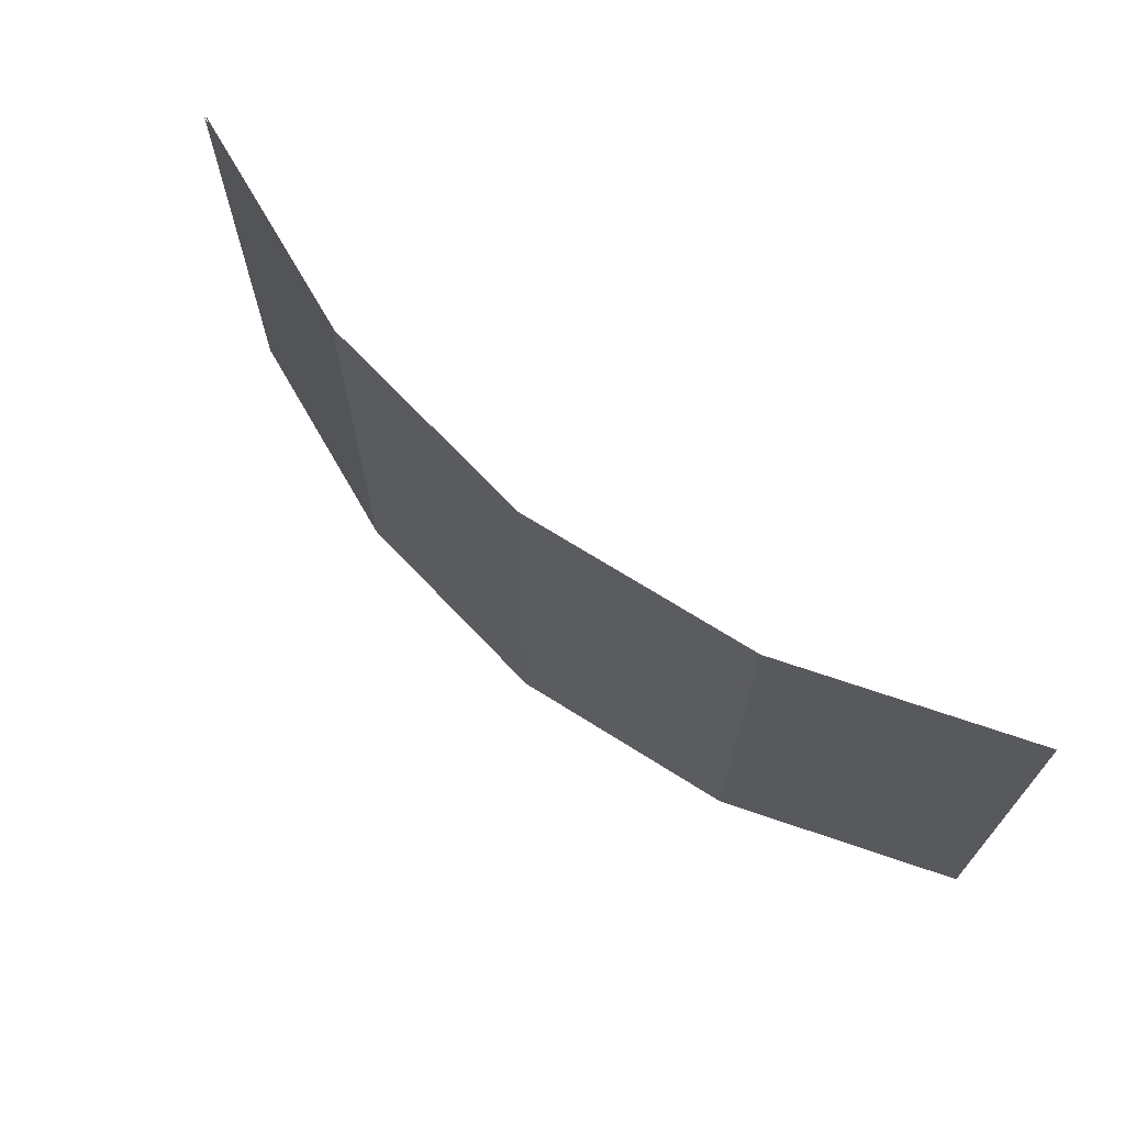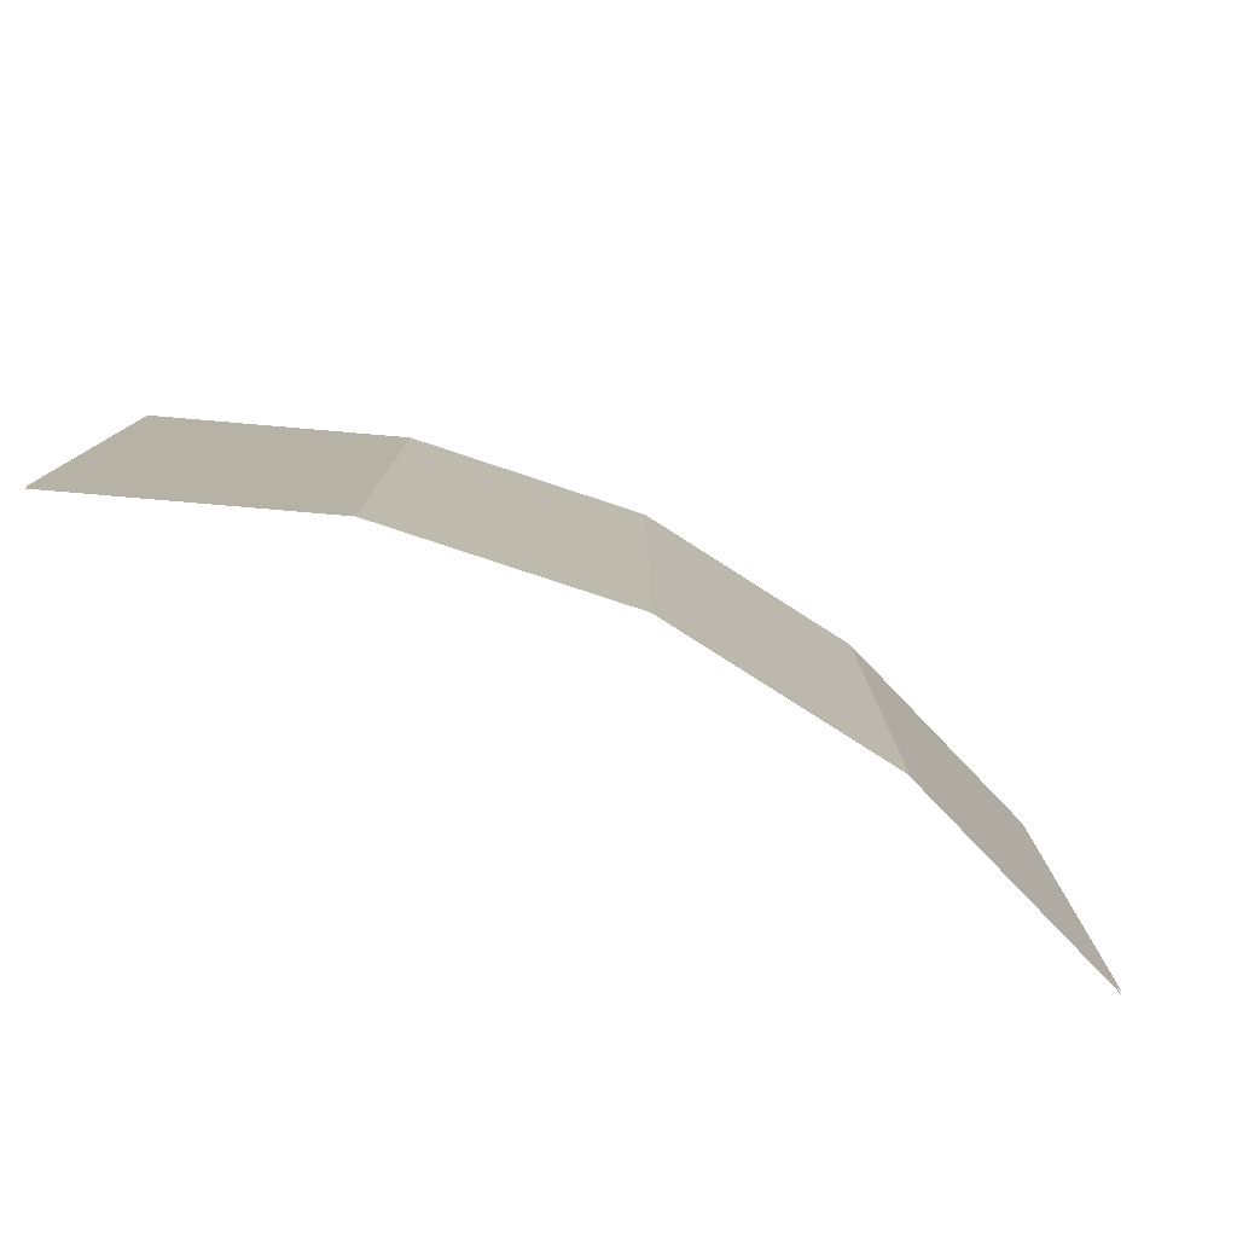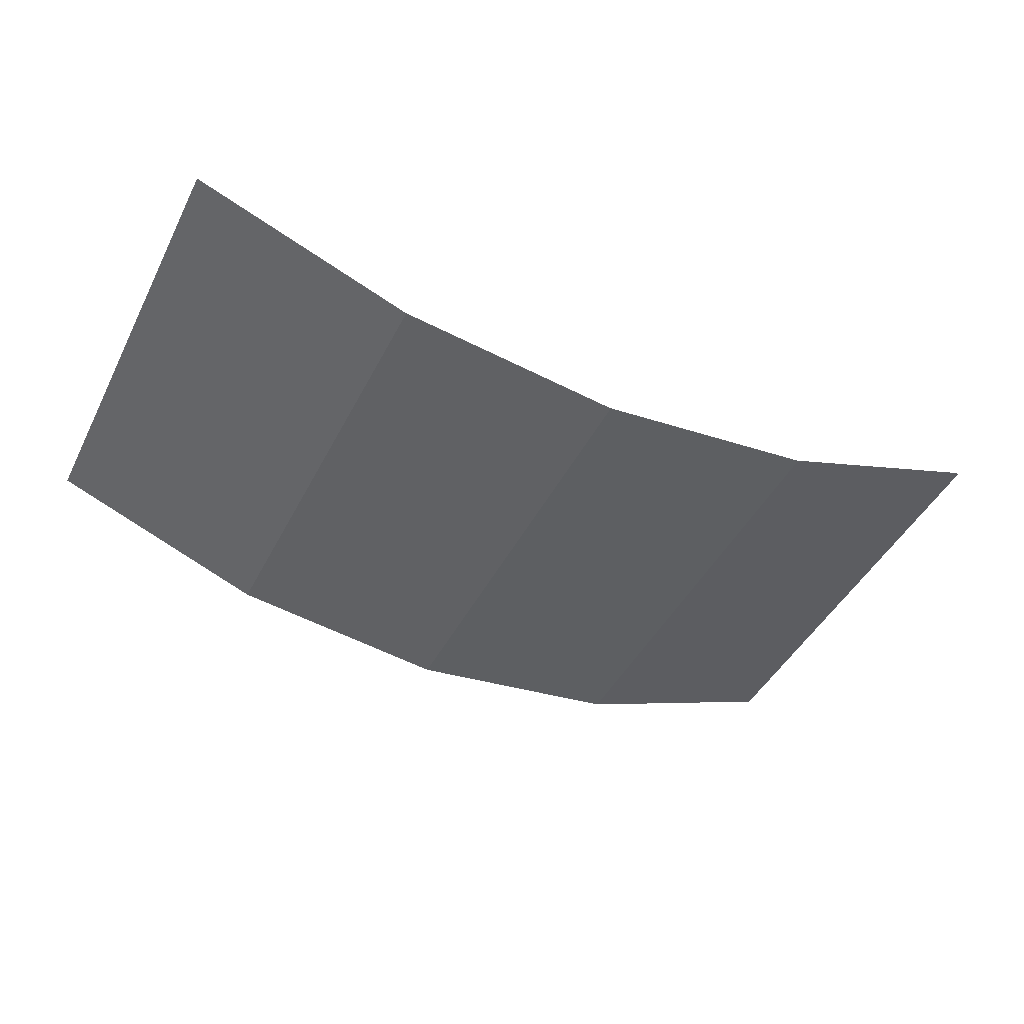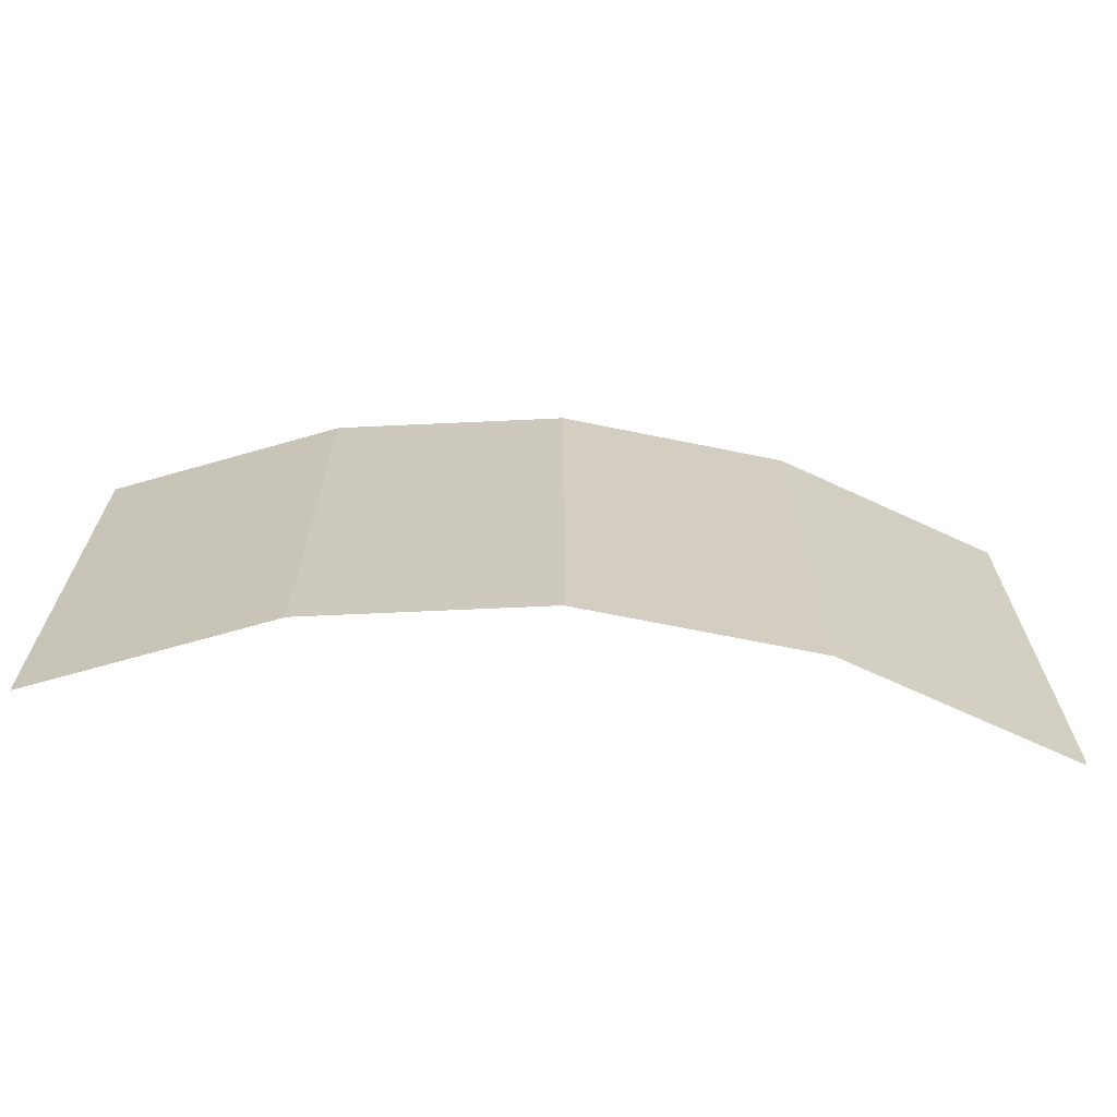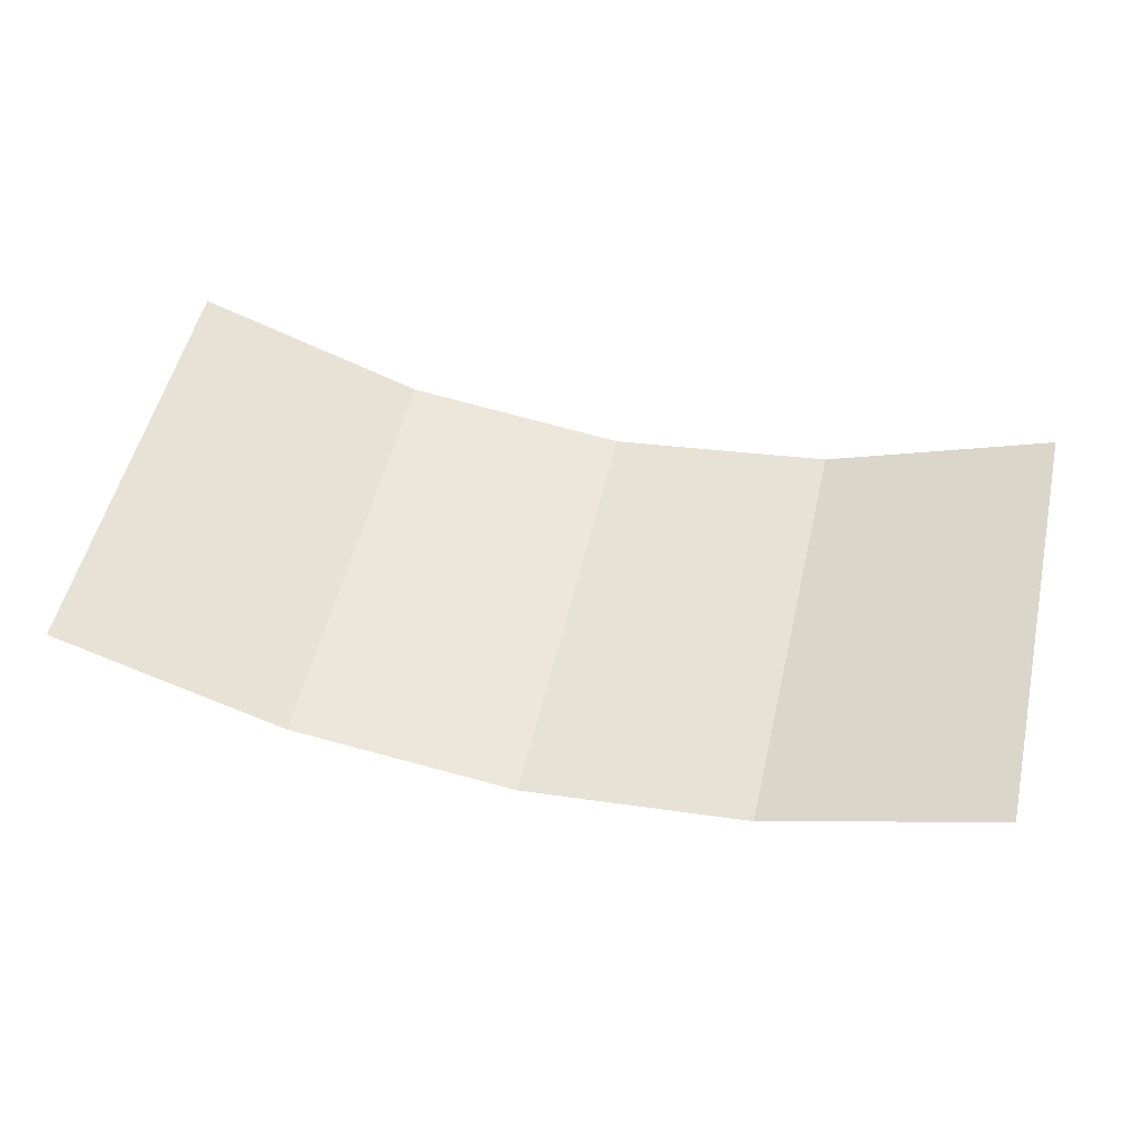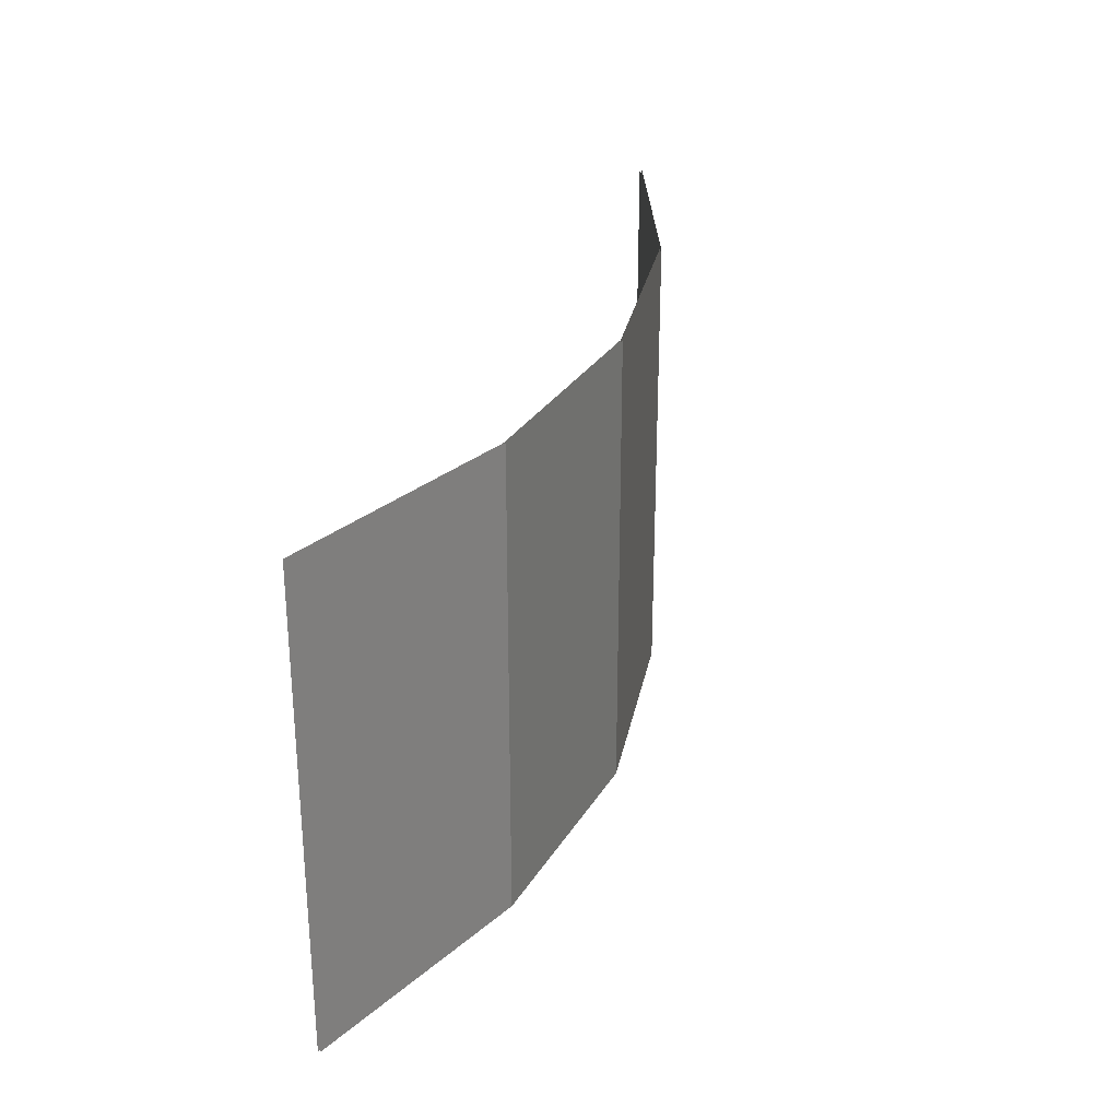
<metadata>
{"format":"obj","ext":"obj","renderer":"f3d","projection":"perspective","resolution":1024,"background":"white","views":[{"elev":69.0,"azim":39.5,"up":"+Z"},{"elev":-78.5,"azim":-25.5,"up":"+Z"},{"elev":-45.2,"azim":154.0,"up":"+Y"},{"elev":-66.7,"azim":-4.5,"up":"+Z"},{"elev":52.4,"azim":-167.1,"up":"+Y"},{"elev":28.7,"azim":-72.0,"up":"+Z"}]}
</metadata>
<code>
o Plane.001_Plane.005
v -1 0.2507 0
v 1 0.2507 0
v -1 0.2507 -1
v 1 0.2507 -1
v -0.5 0.06267 0
v 0 0 0
v 0.5 0.06267 0
v 0.5 0.06267 -1
v 0 0 -1
v -0.5 0.06267 -1
v -1 0.2546 0
v 1 0.2546 0
v -1 0.2546 -1
v 1 0.2546 -1
v -0.5 0.06659 0
v 0 0.003926 0
v 0.5 0.06659 0
v 0.5 0.06659 -1
v 0 0.003926 -1
v -0.5 0.06659 -1
f 7 8 4 2
f 1 3 10 5
f 5 10 9 6
f 6 9 8 7
f 17 12 14 18
f 11 15 20 13
f 15 16 19 20
f 16 17 18 19

</code>
